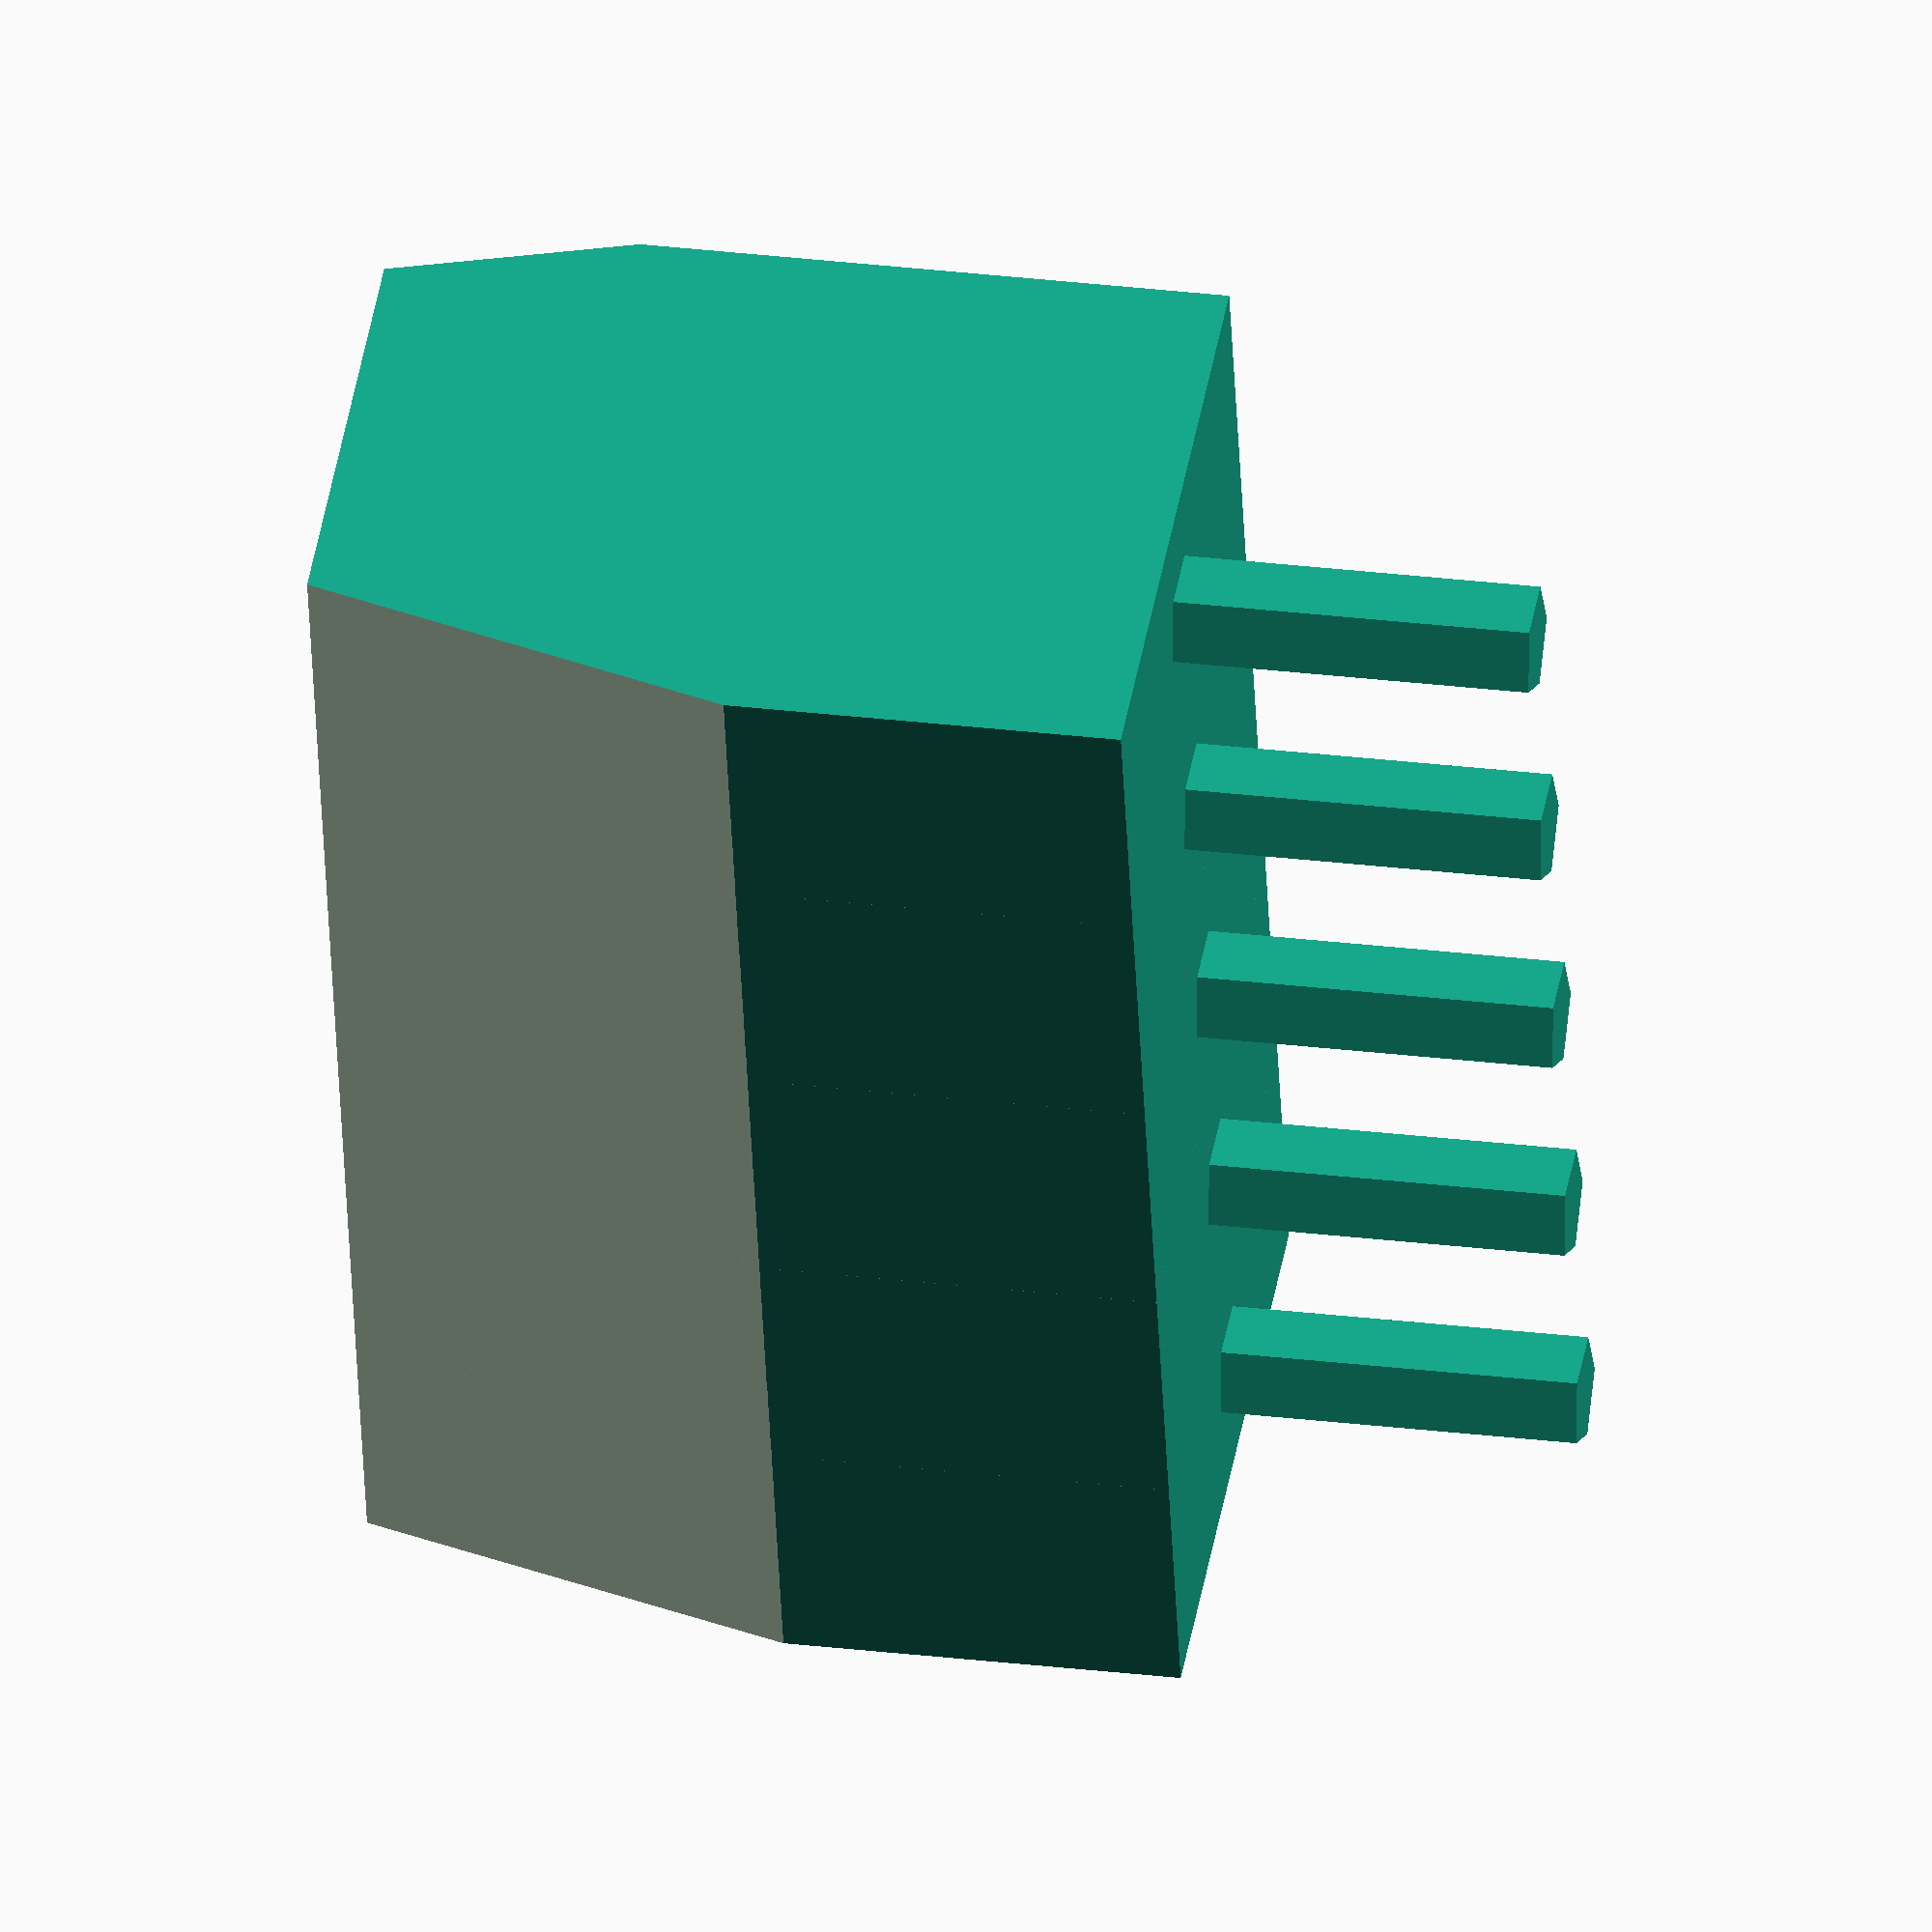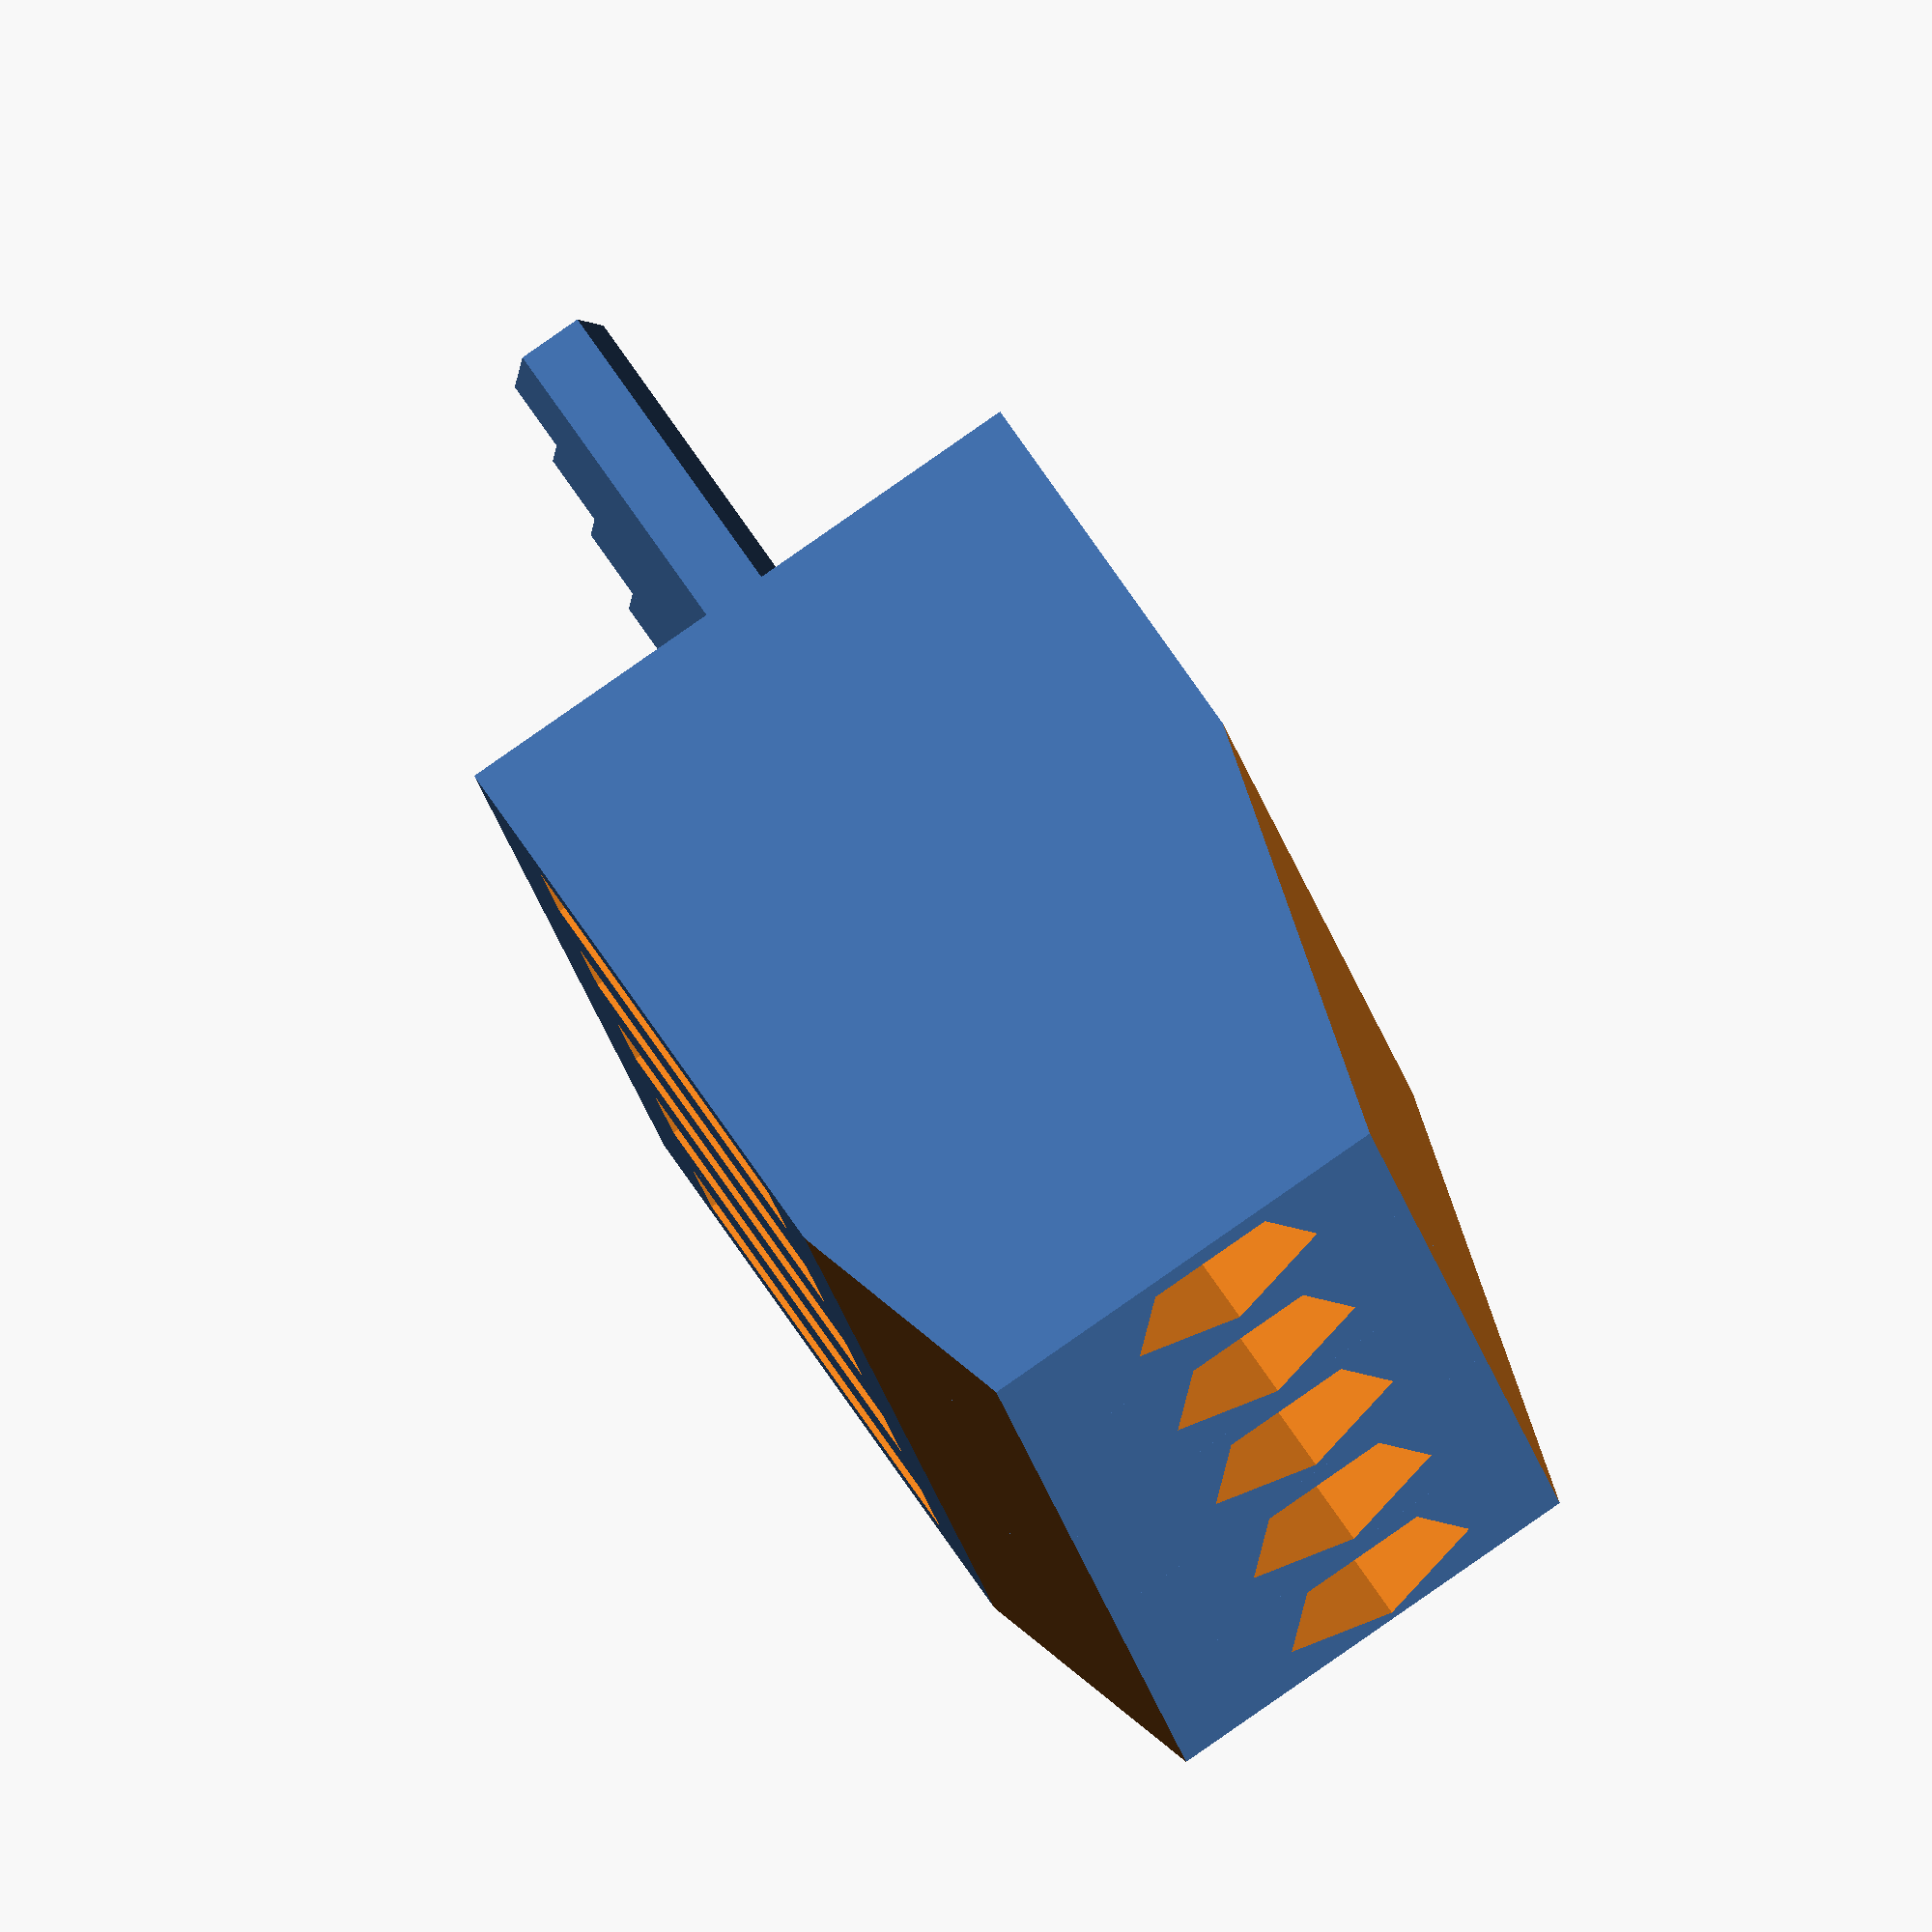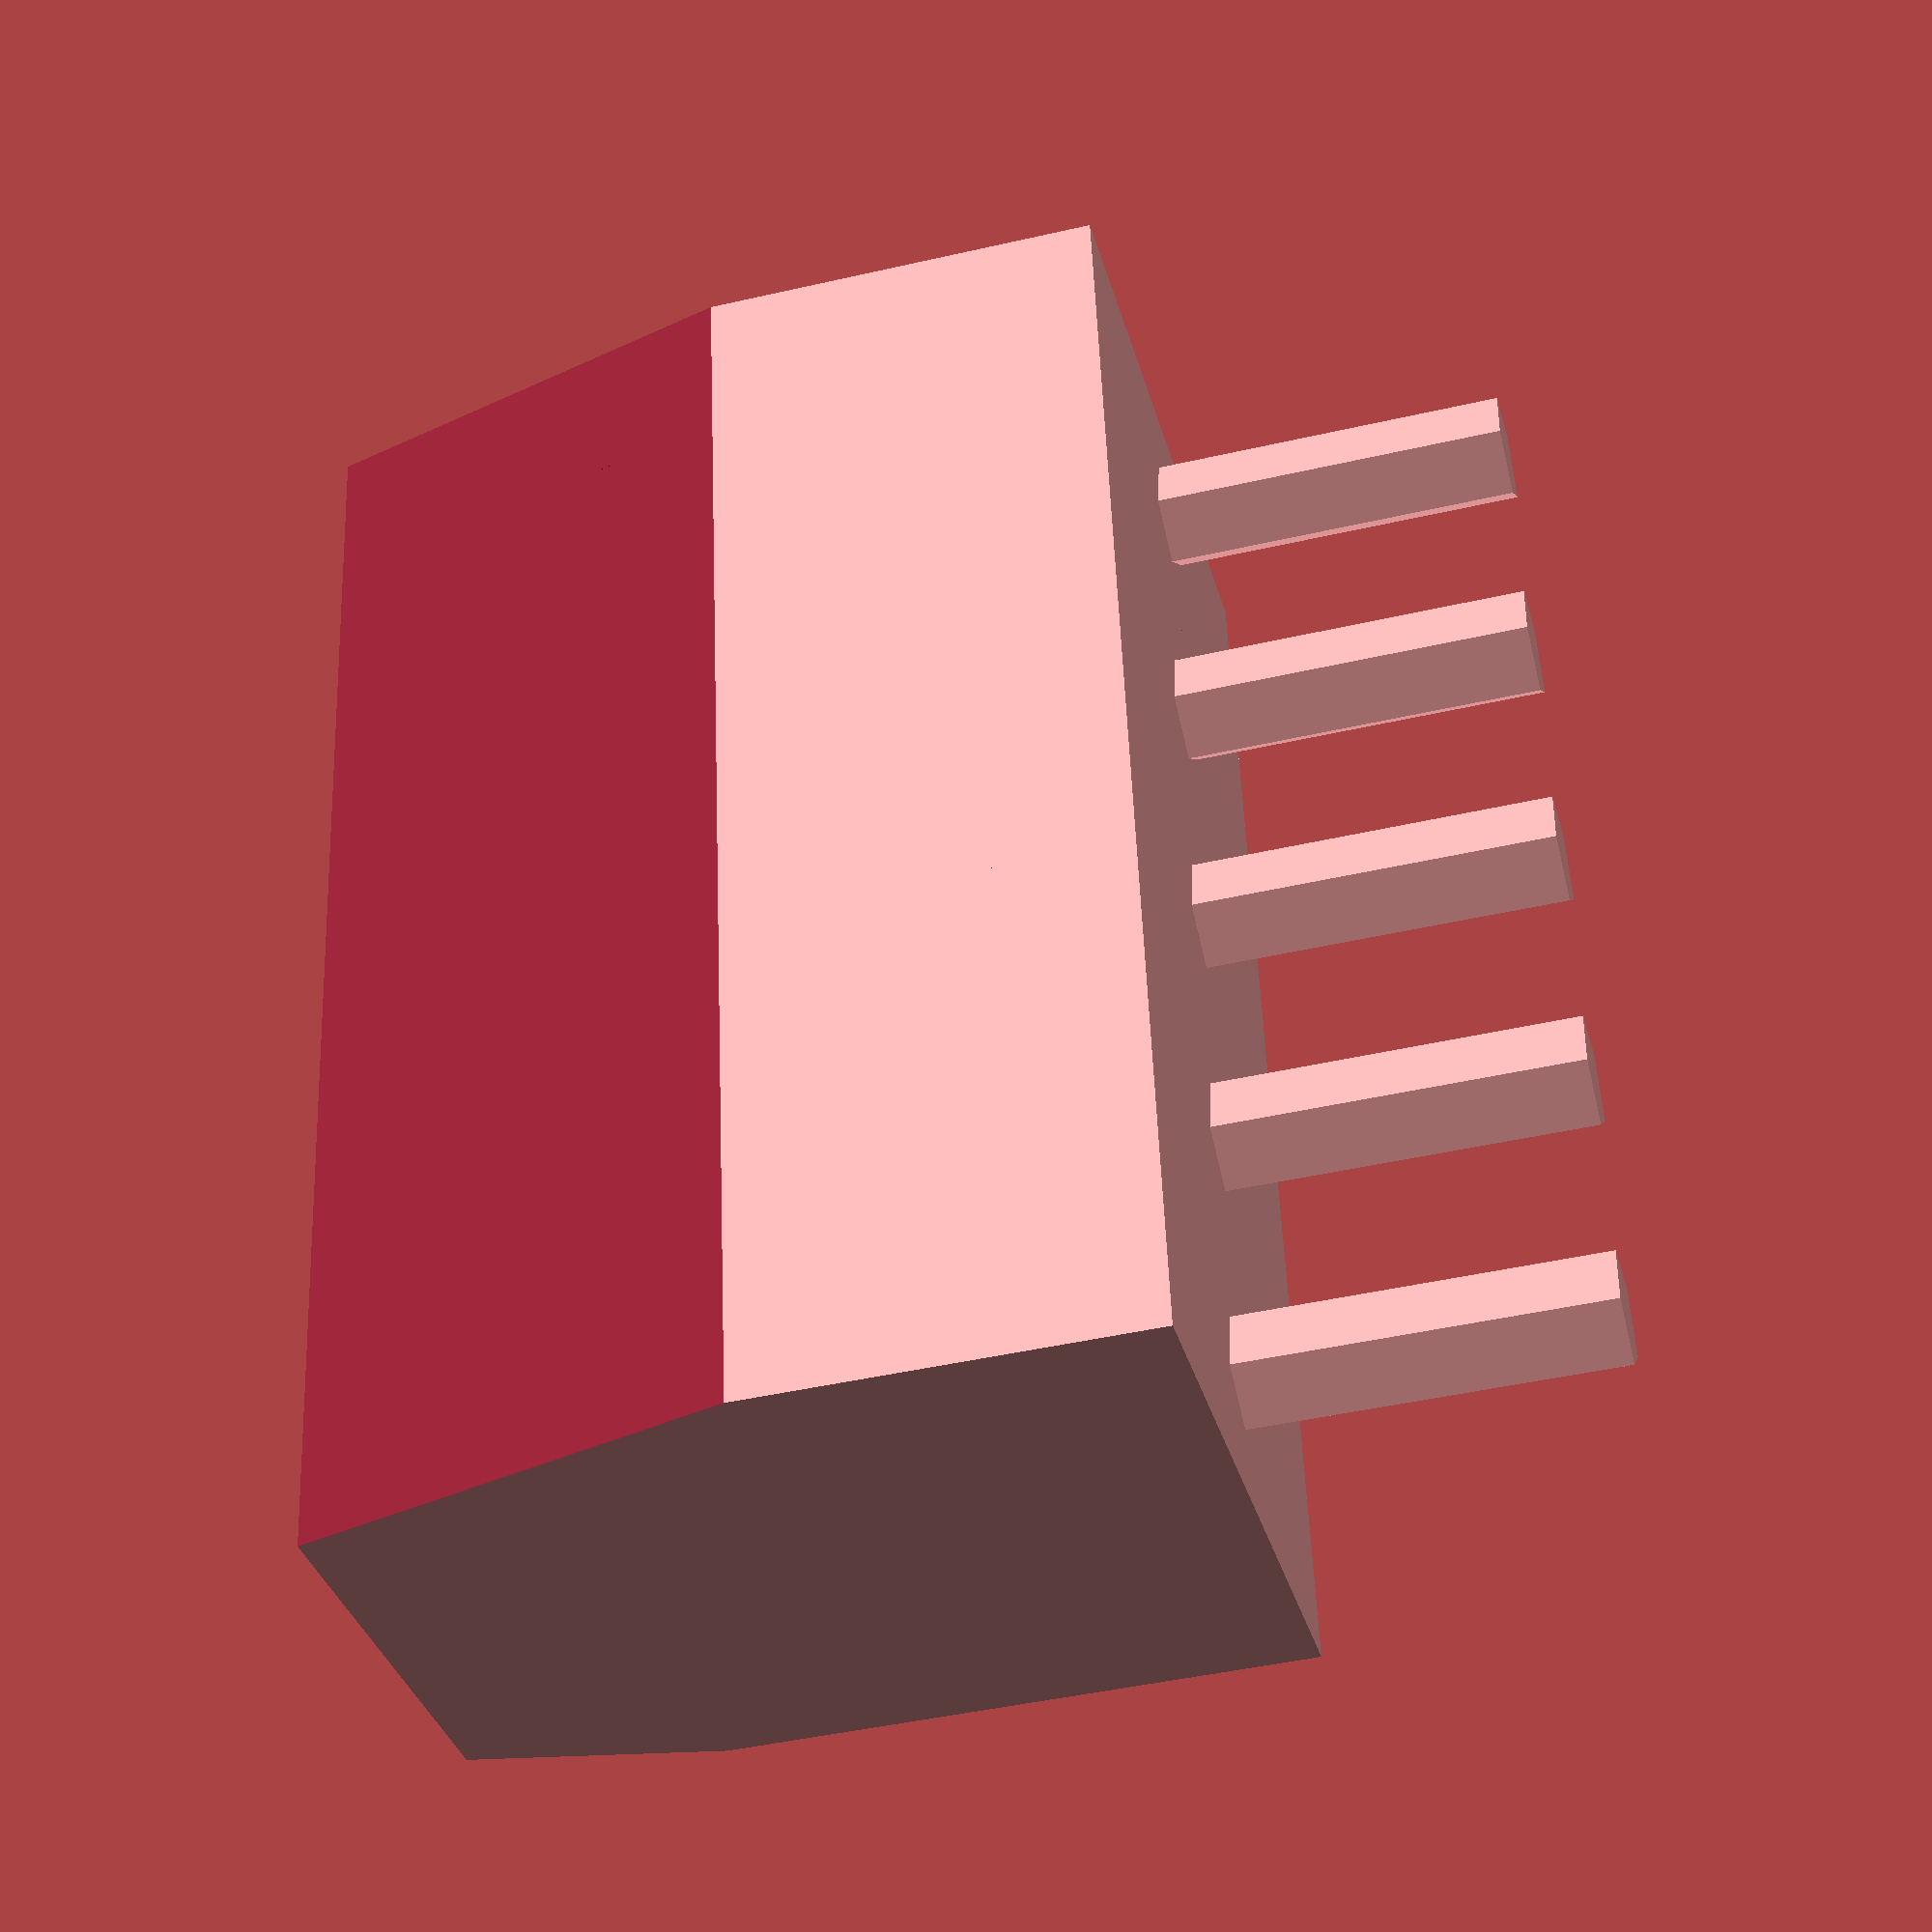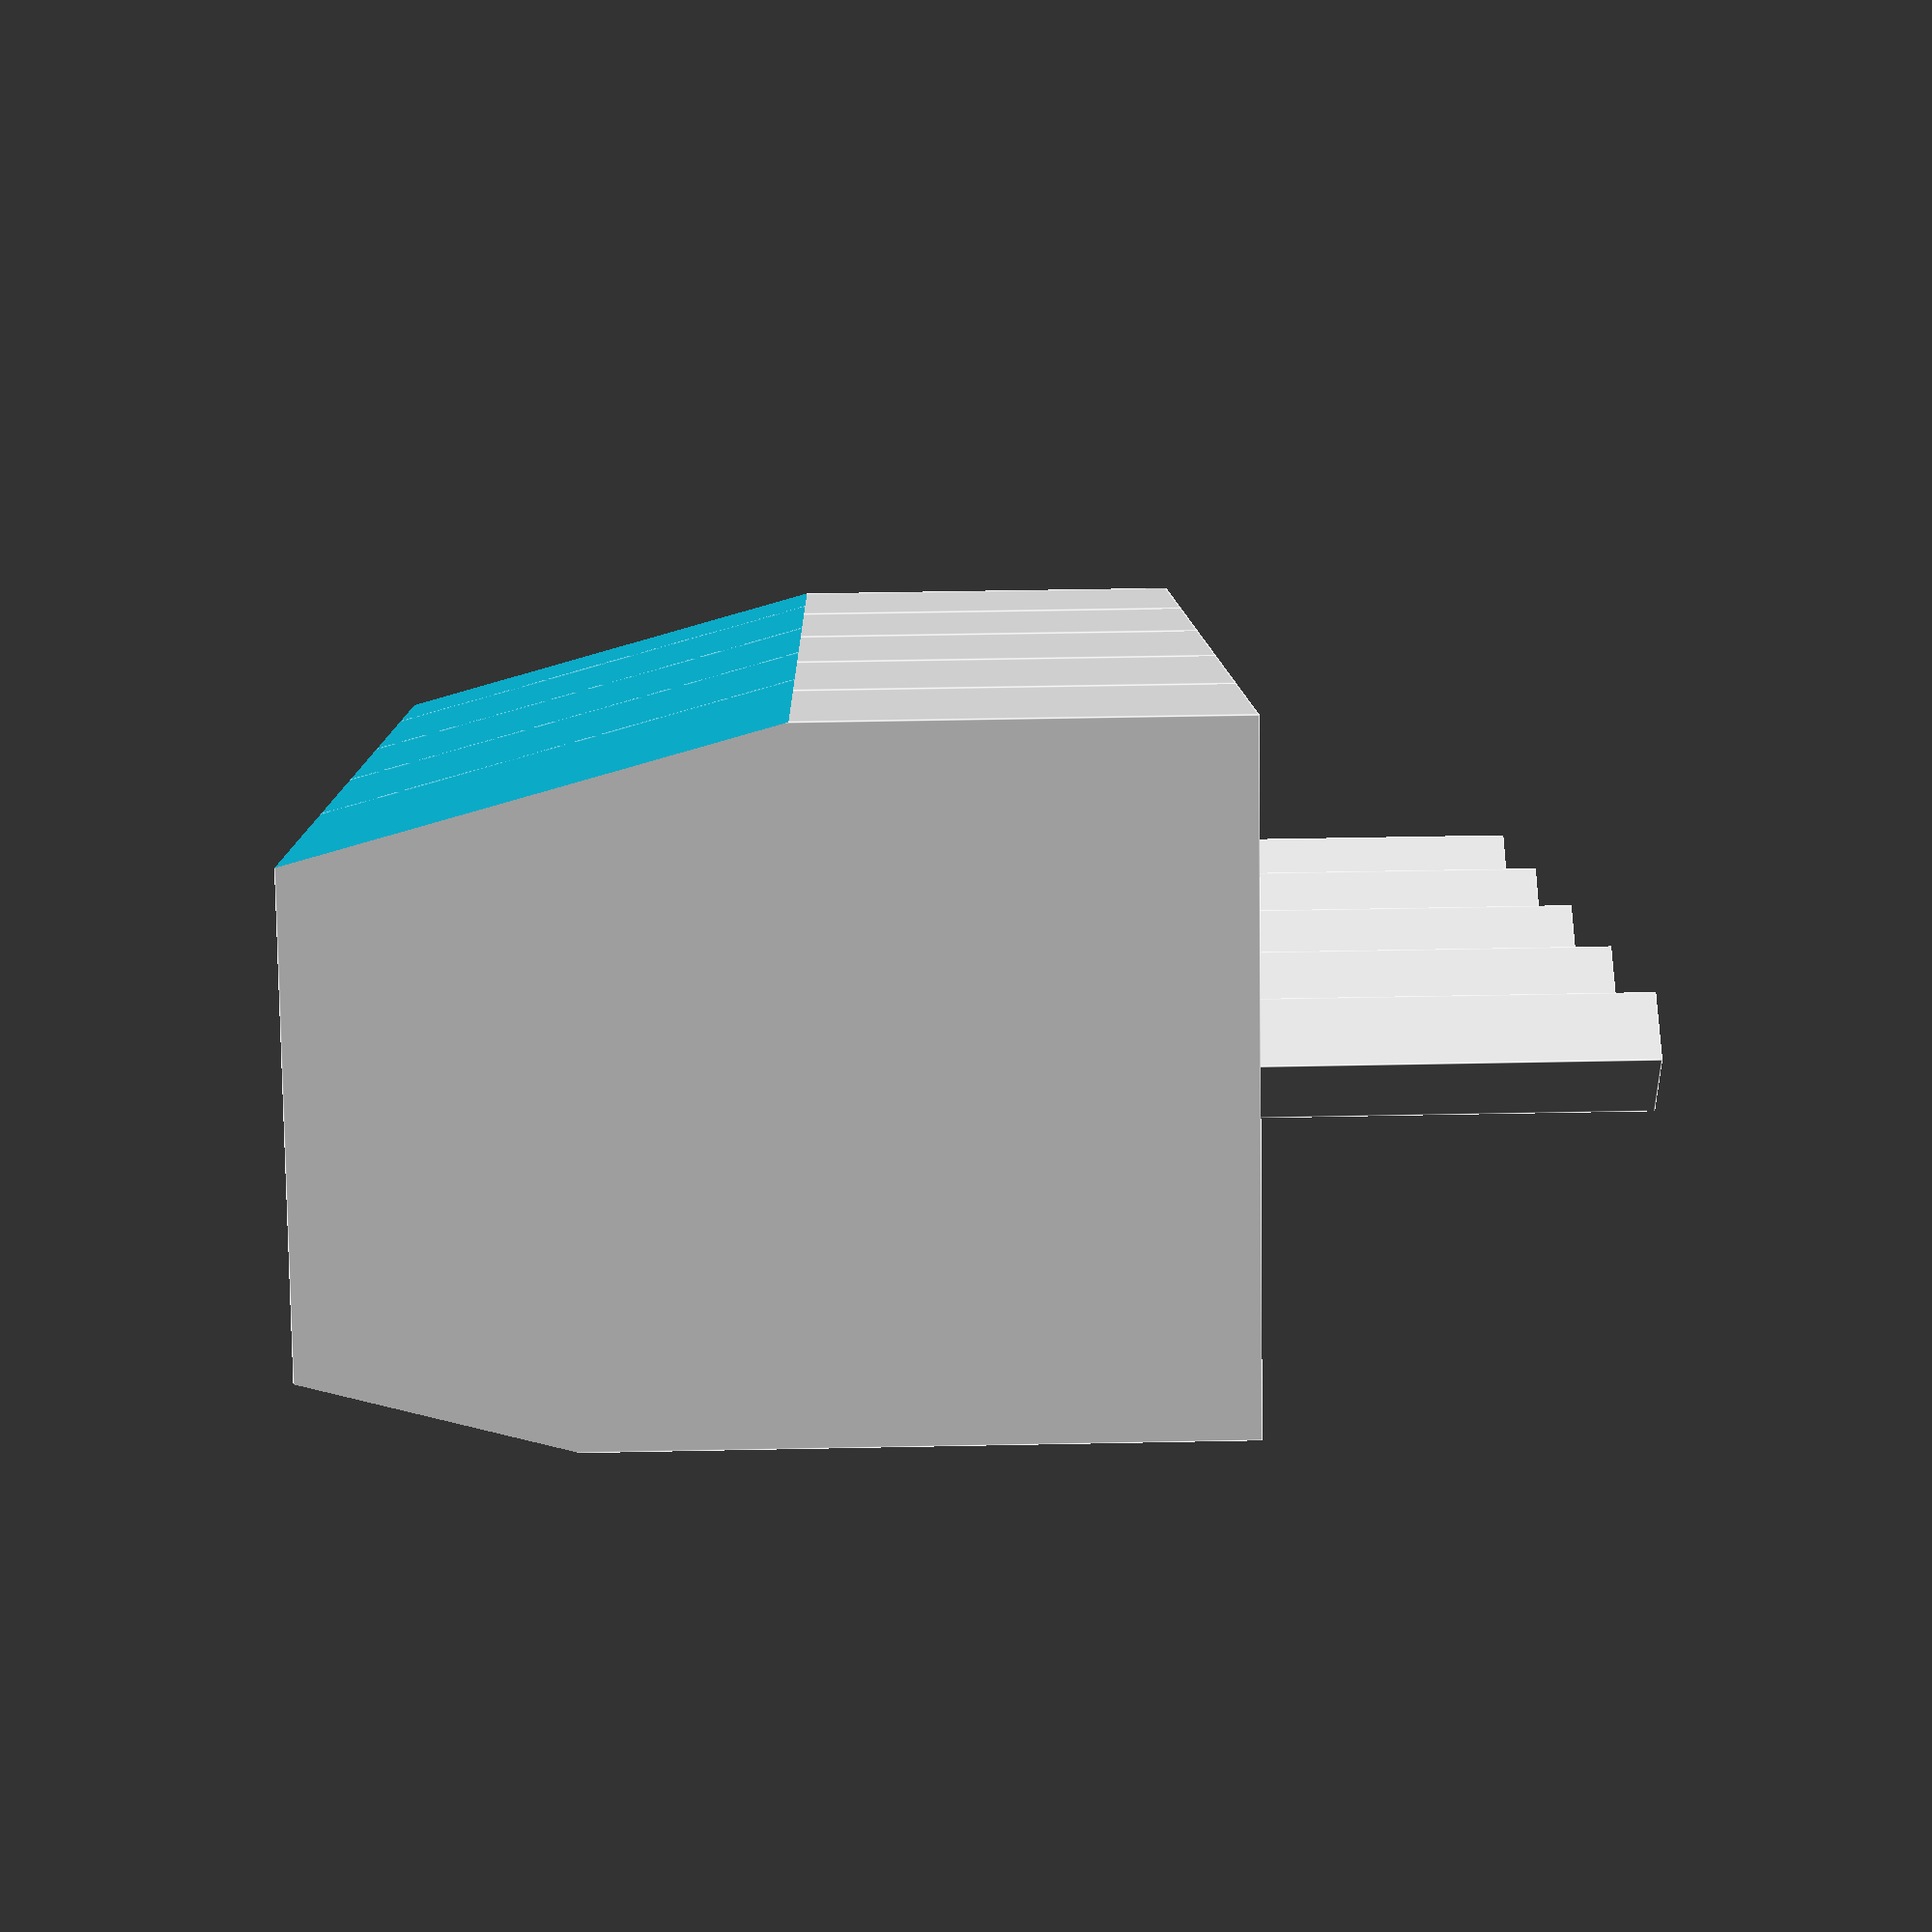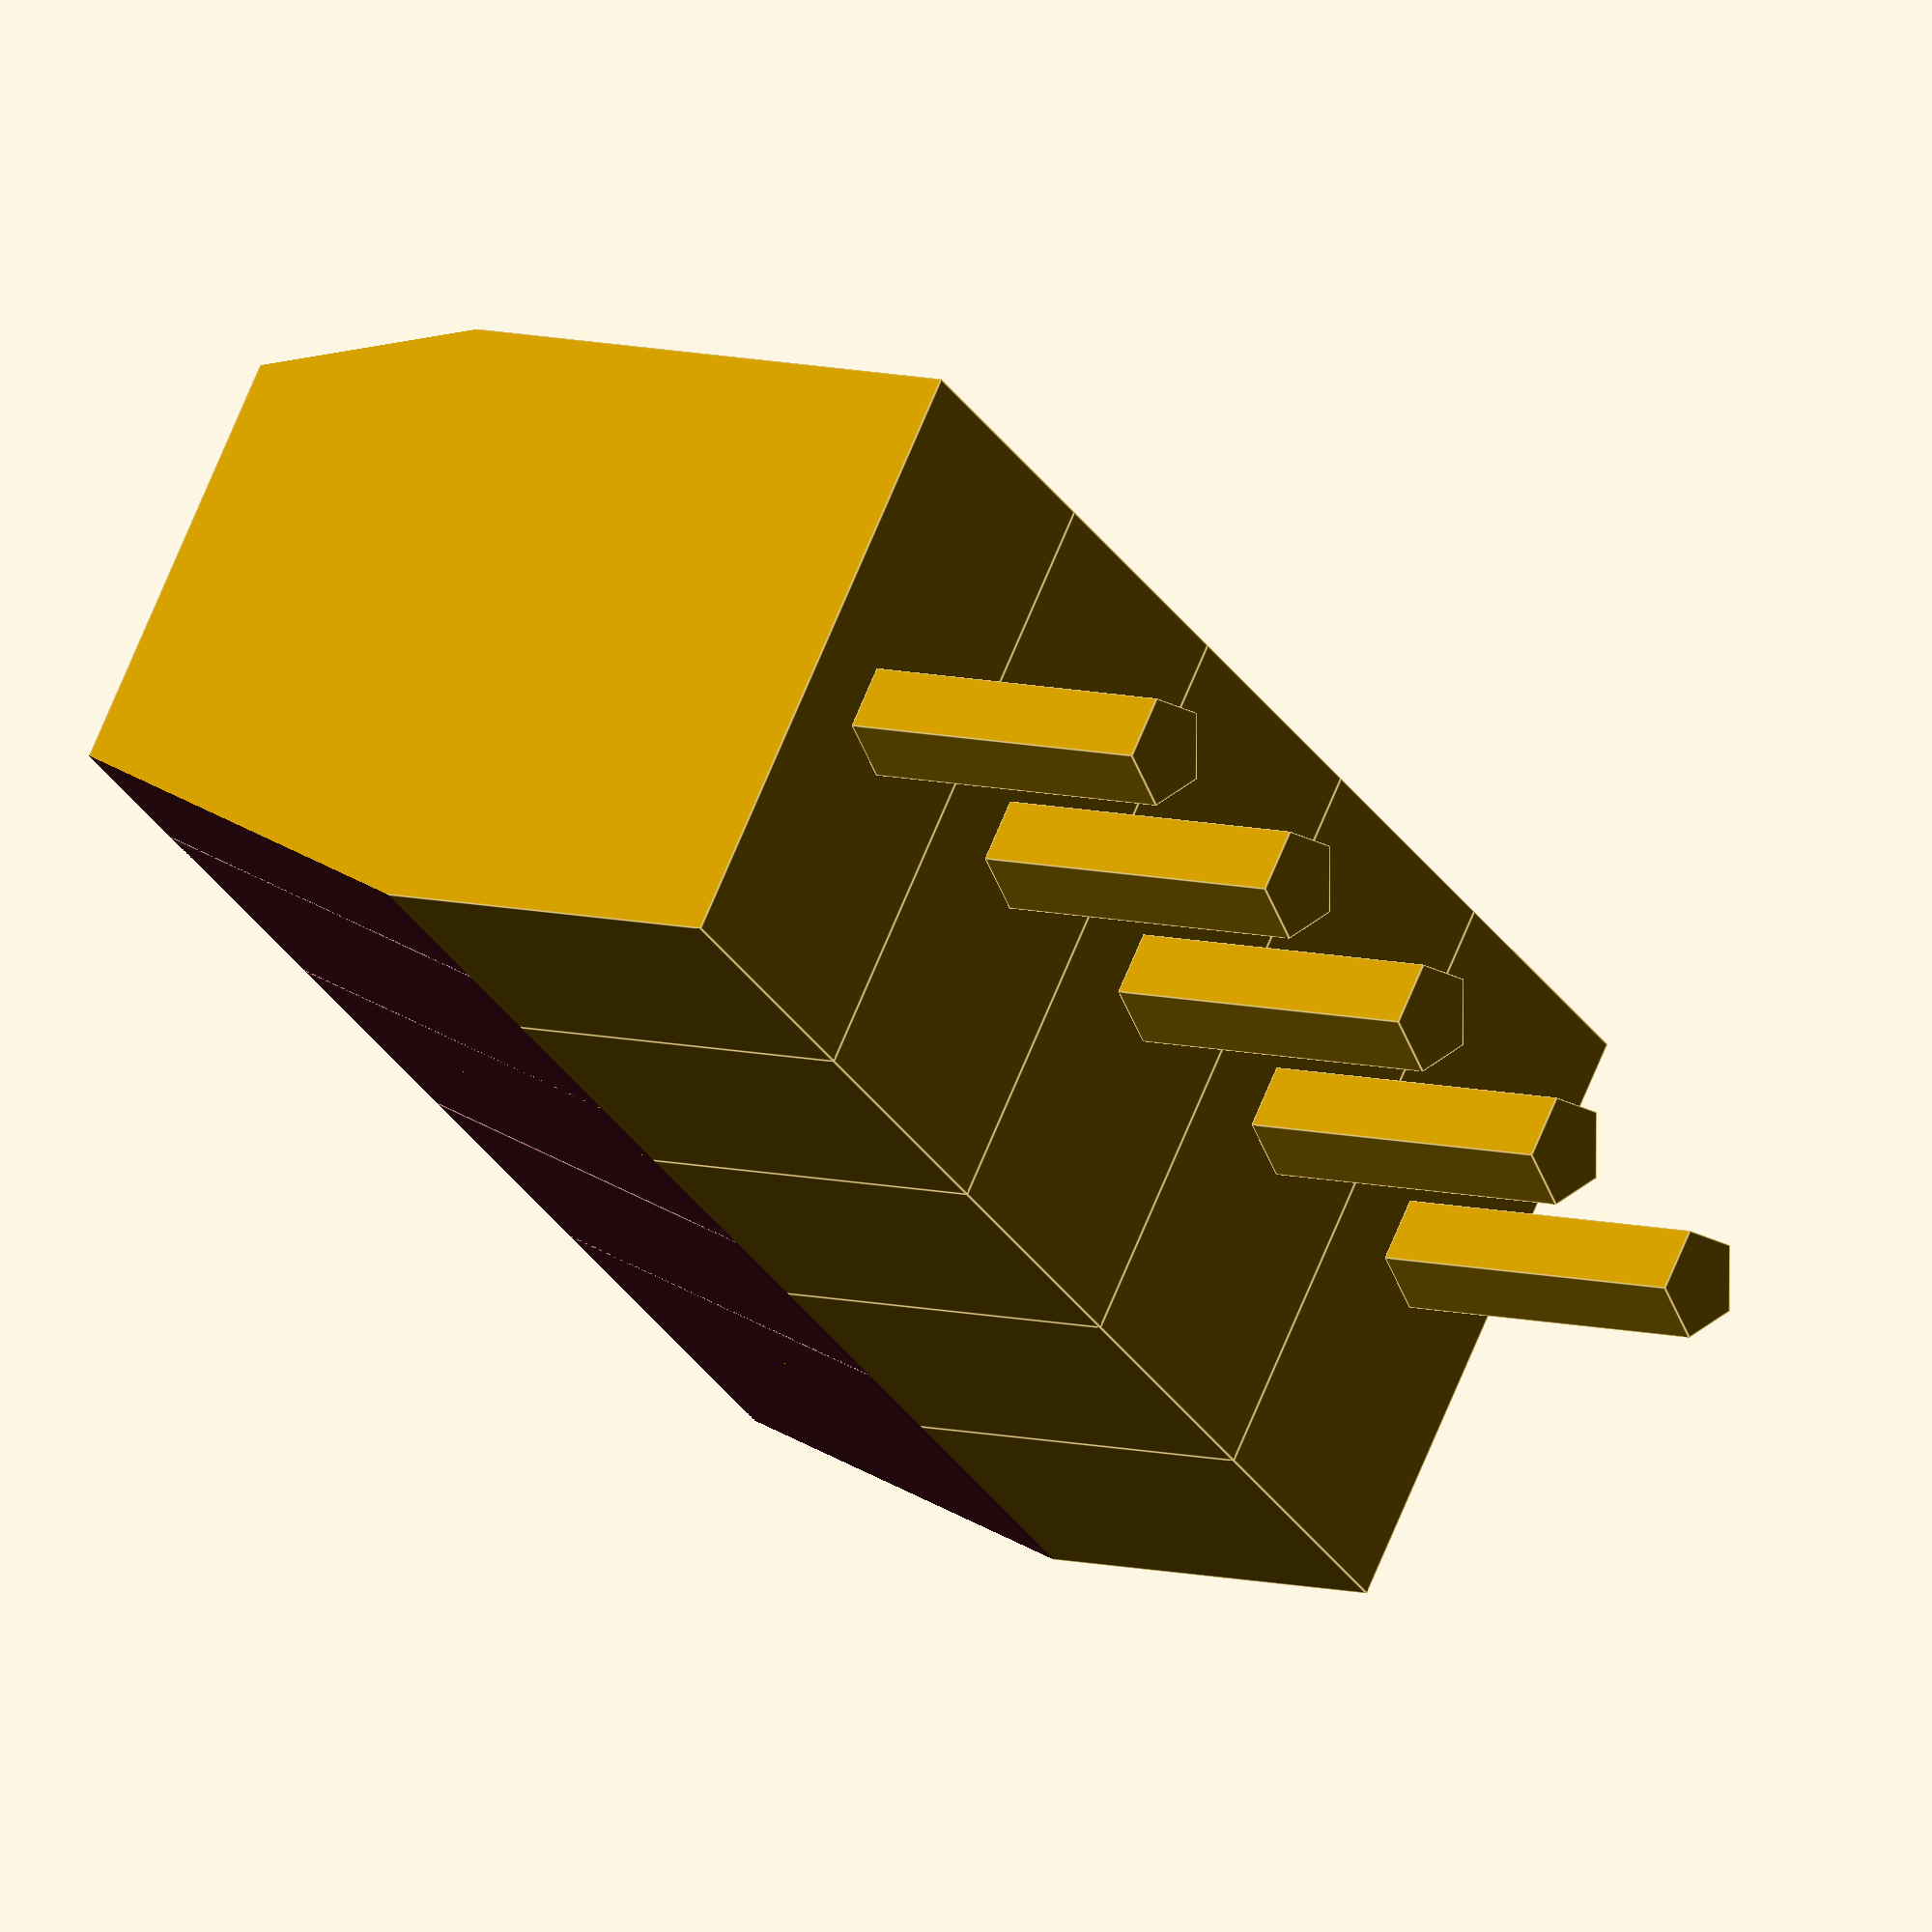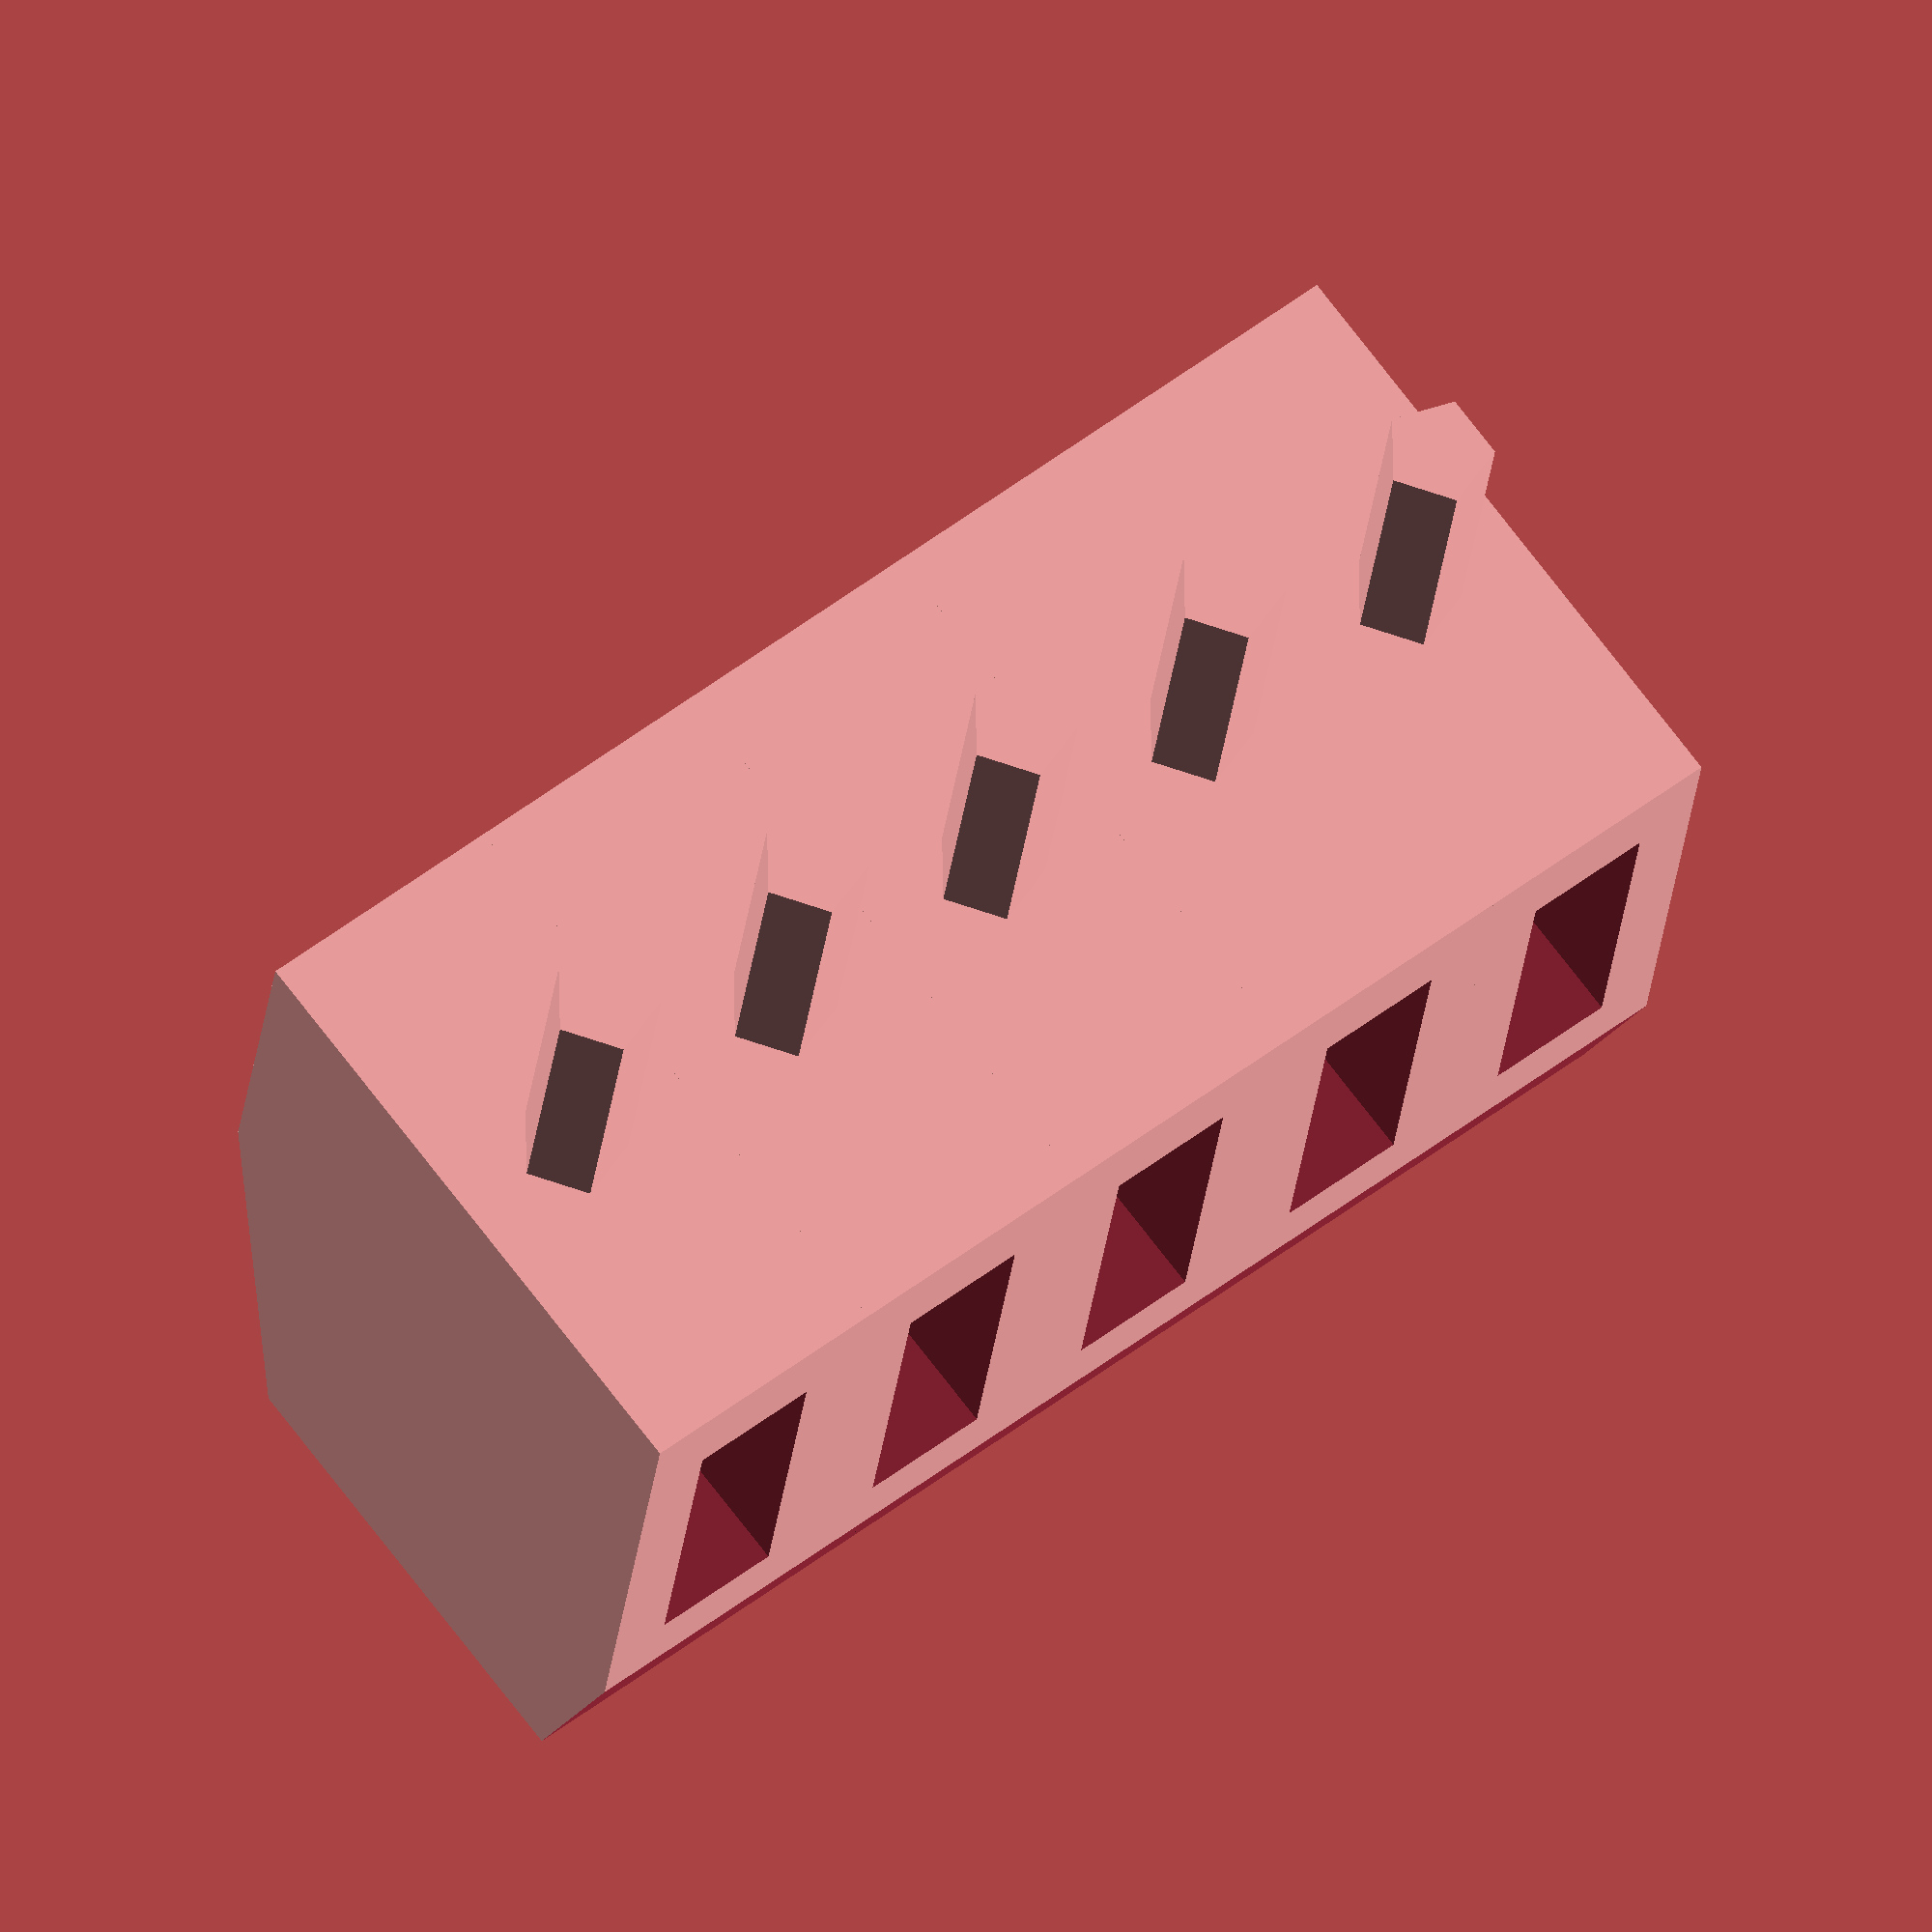
<openscad>
module block(){
    difference(){
        difference(){
            difference(){
                difference(){
                    cube([2.54,6.2,8.2]);
                    translate([2.54/2/2,-1,1])
                        cube([2.54/2,3,4]);
                };
                rotate([15, 0, 0])
                    translate([-1, 7, 0])
                        cube([4, 6, 8]);
            }
            rotate([-15, 0, 0])
                translate([-1, -7.5, 0])
                    cube([4, 6, 9]);
        };
        translate([2.54/2, 3.1, 5])
            cylinder(3.5, 1.1,1.1);        
    }
    translate([2.54/2, 3.1, -3.5])
        cylinder(3.5, 1.1/2,1.1/2);
}

for(i=[1 : 5]){
    translate([ (i-1) * 2.54, 0, 0])
        block();
}
</openscad>
<views>
elev=150.6 azim=285.1 roll=79.9 proj=o view=solid
elev=292.1 azim=80.0 roll=326.5 proj=o view=wireframe
elev=44.2 azim=98.7 roll=105.1 proj=p view=wireframe
elev=316.8 azim=326.0 roll=88.6 proj=p view=edges
elev=352.4 azim=143.5 roll=129.2 proj=o view=edges
elev=203.6 azim=217.1 roll=5.3 proj=o view=solid
</views>
